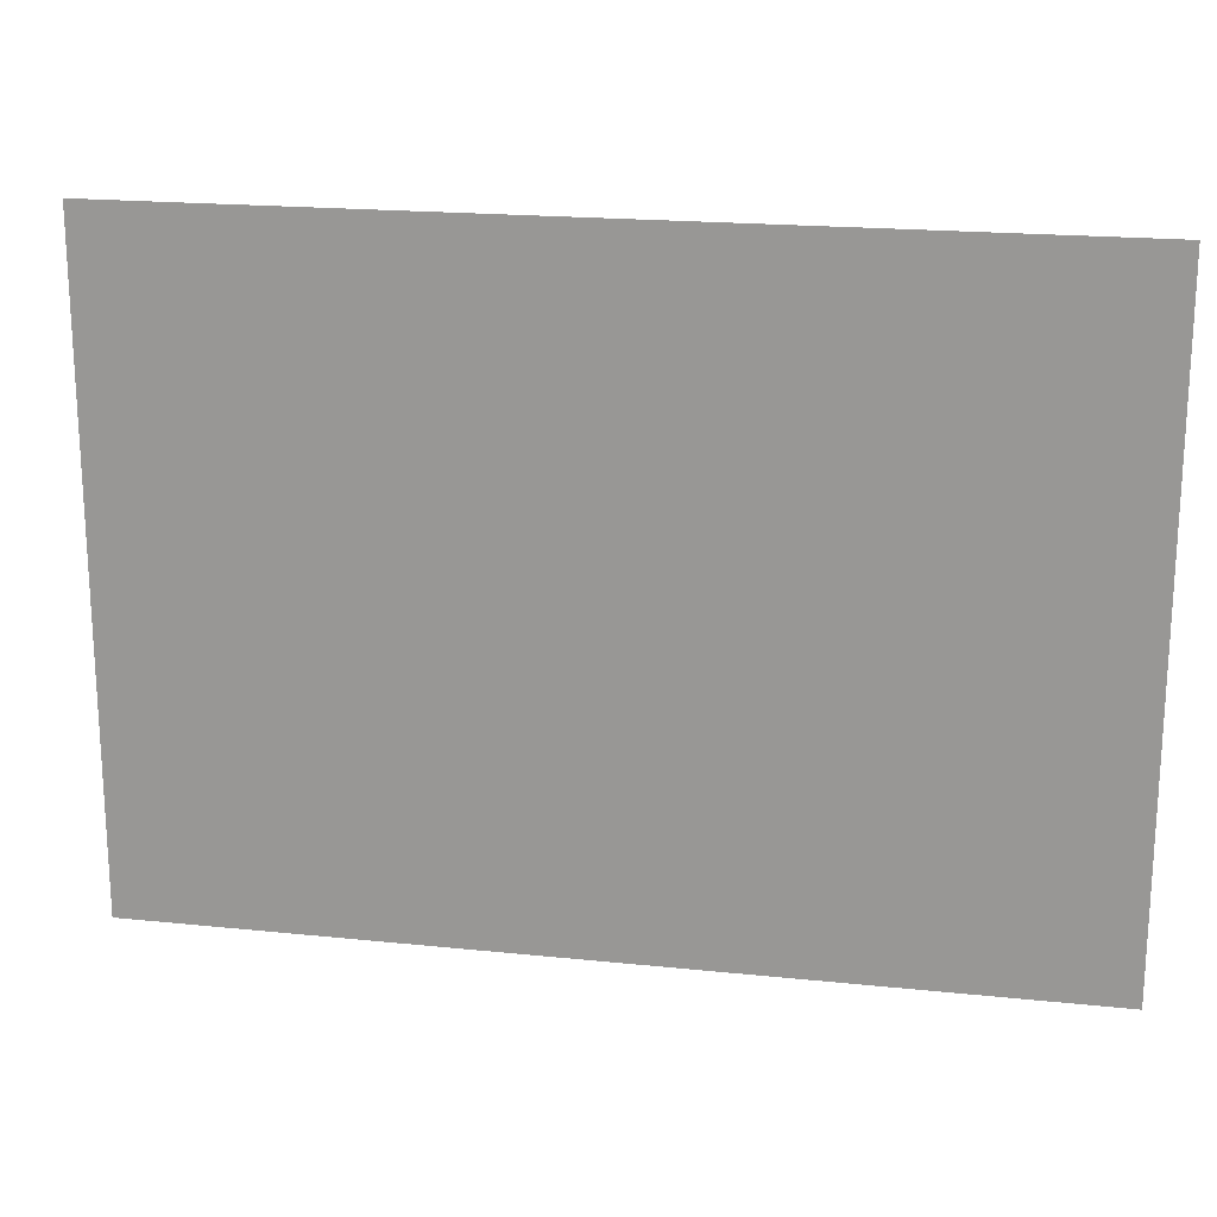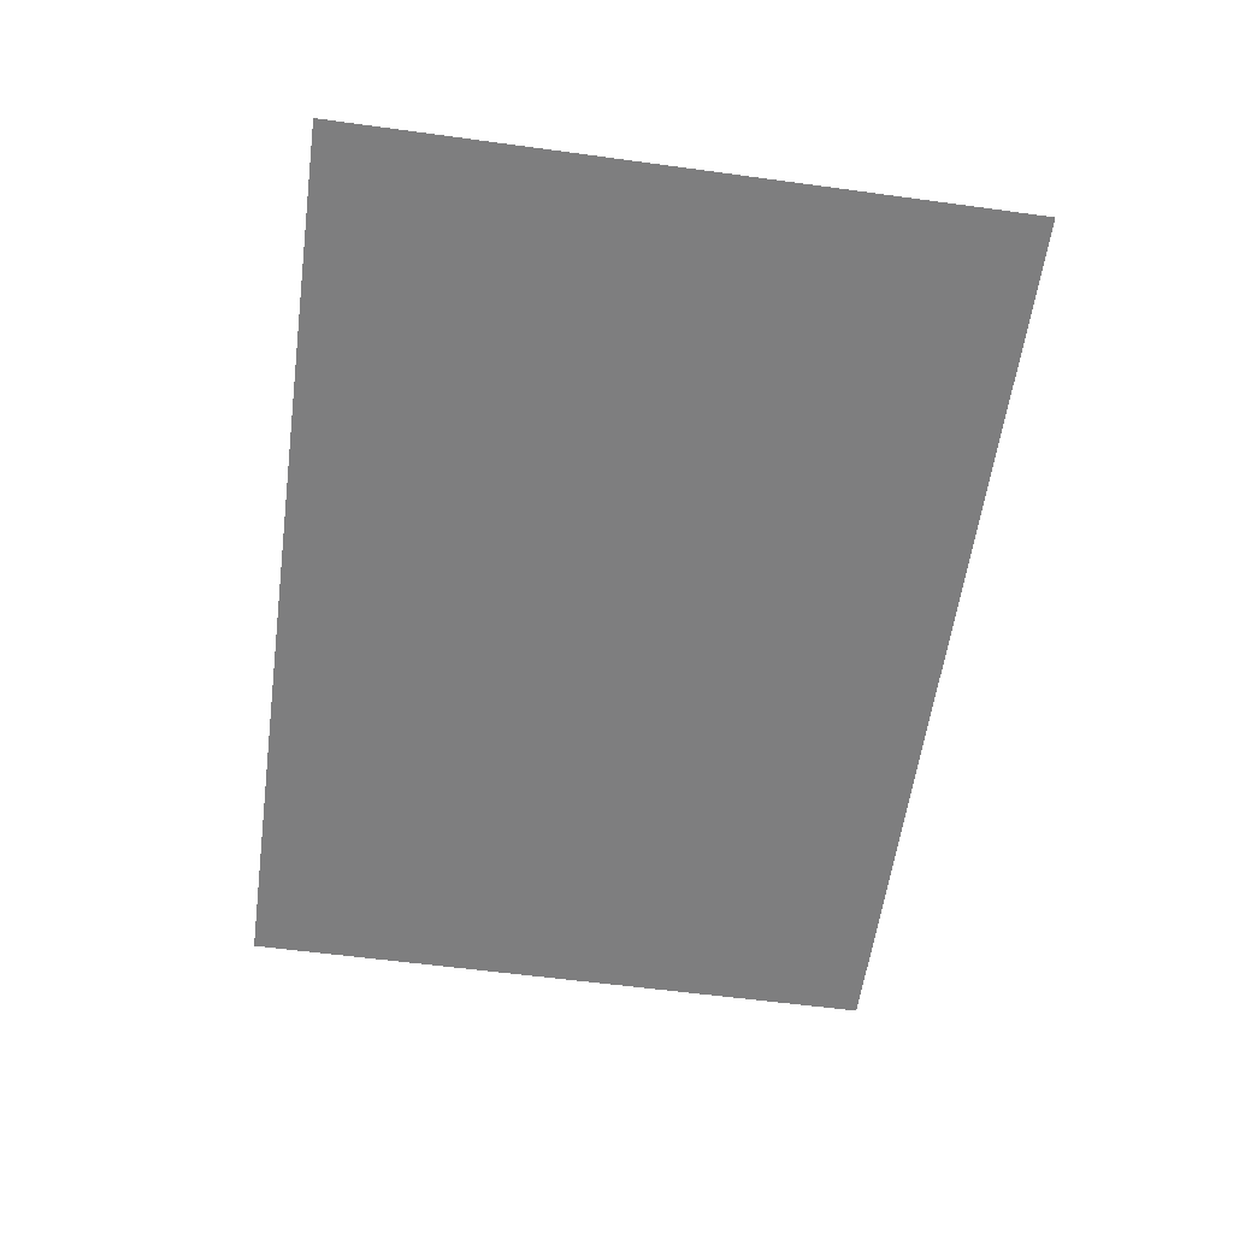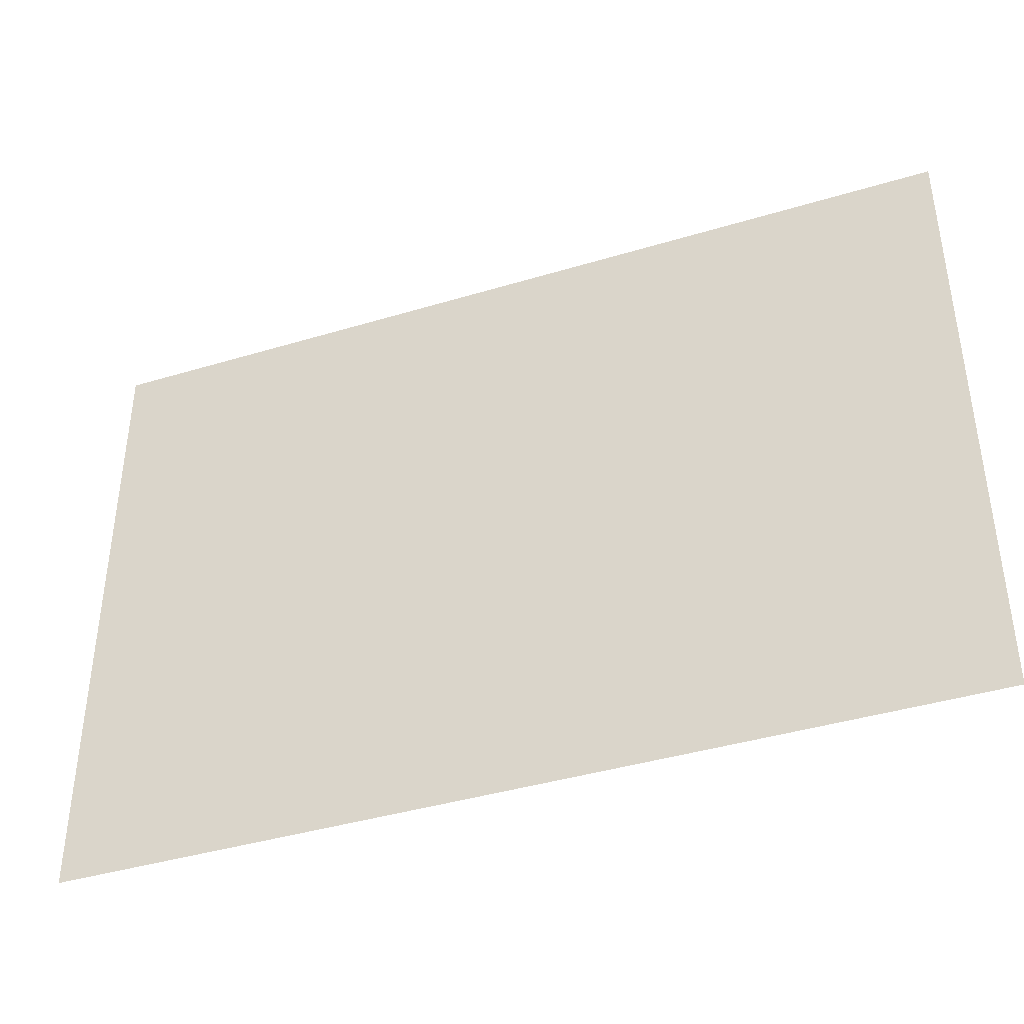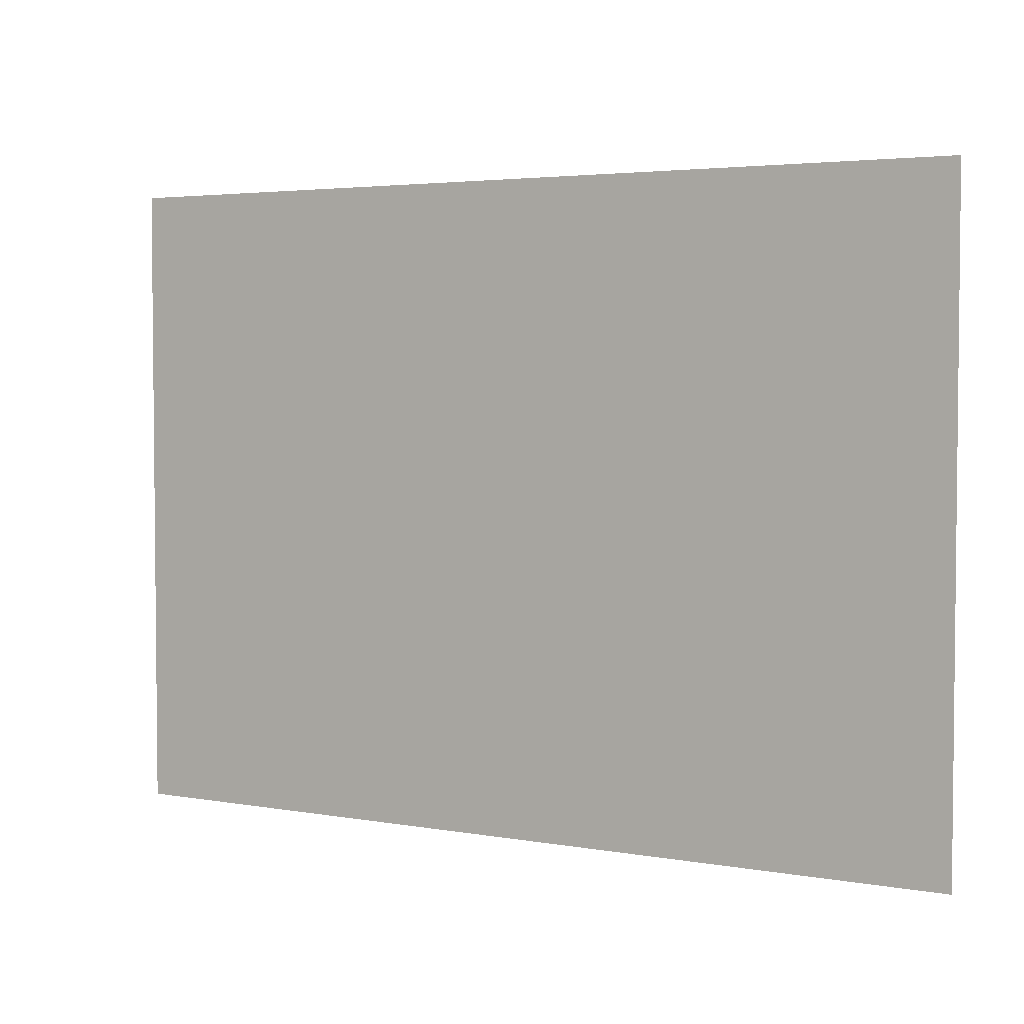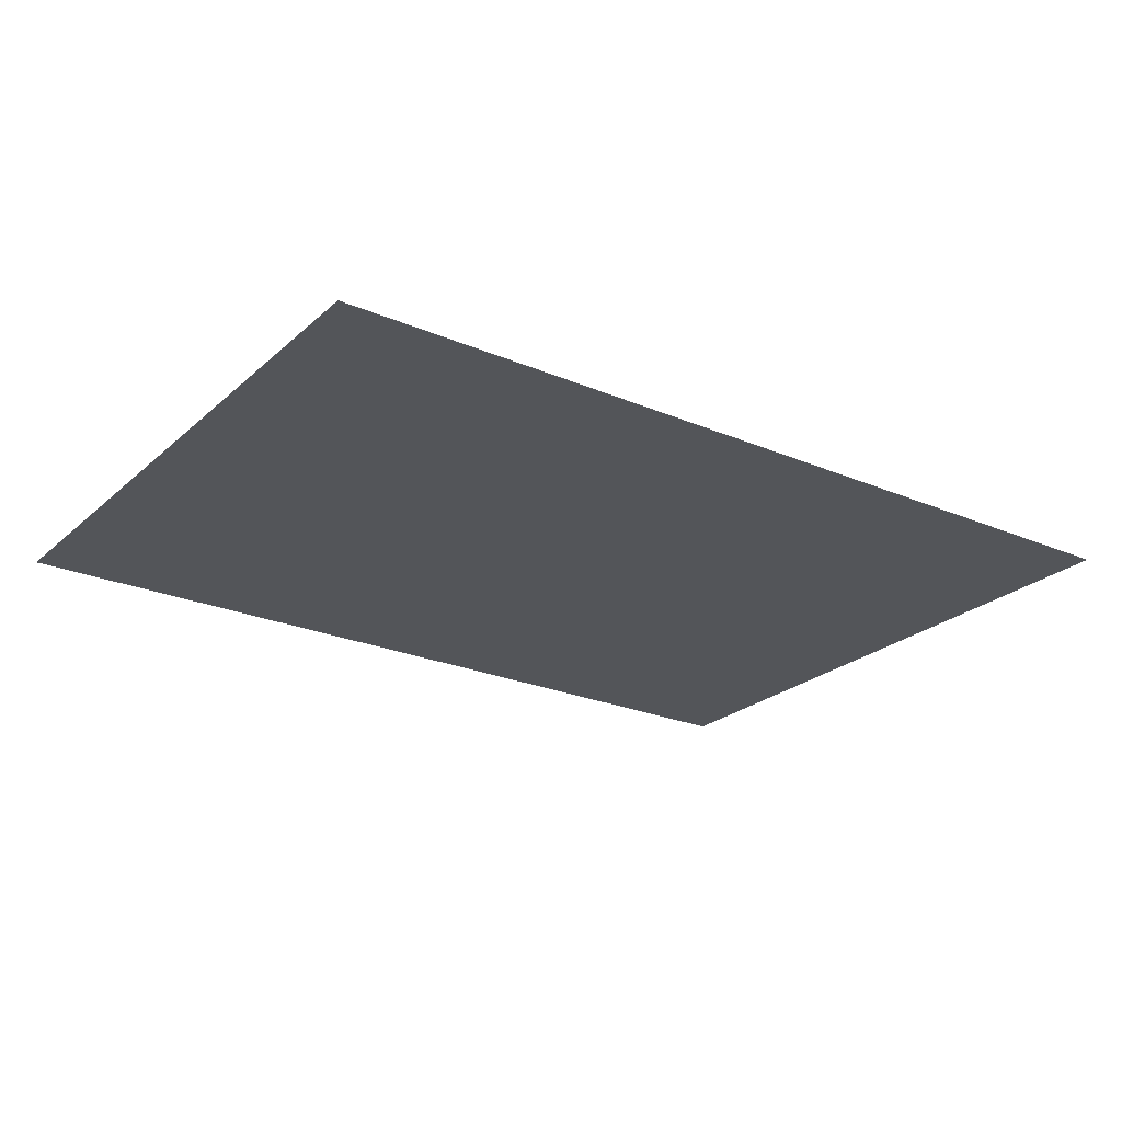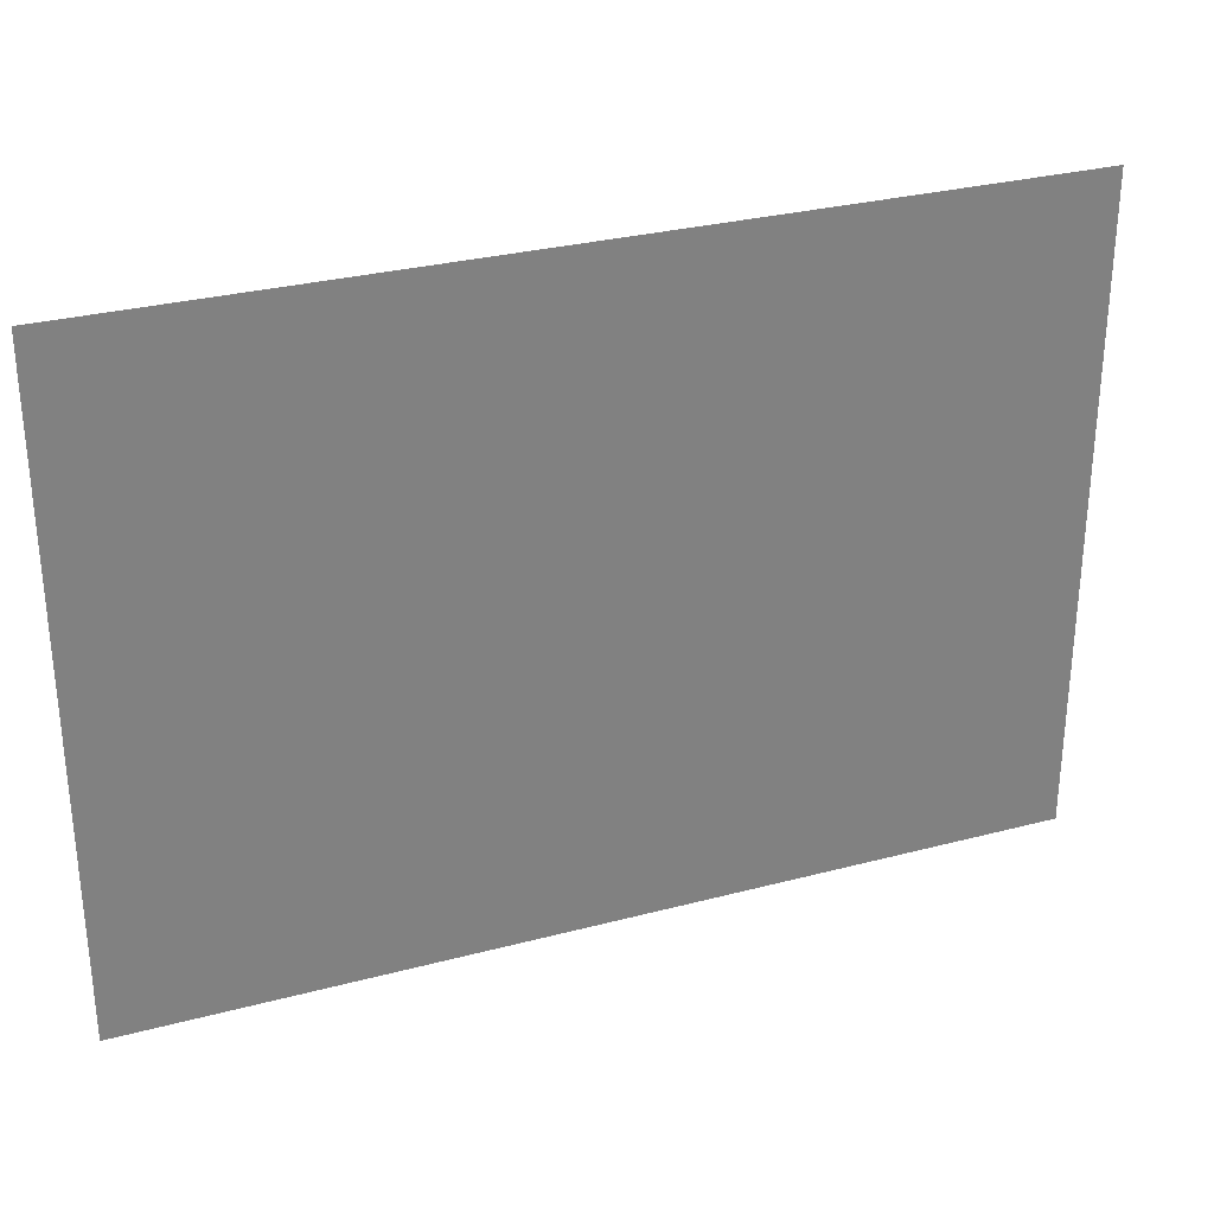
<metadata>
{"format":"obj","ext":"obj","renderer":"f3d","projection":"perspective","resolution":1024,"background":"white","views":[{"elev":19.2,"azim":11.1,"up":"+Y"},{"elev":-59.4,"azim":82.1,"up":"+Z"},{"elev":-40.7,"azim":20.3,"up":"+Y"},{"elev":3.6,"azim":31.1,"up":"+Y"},{"elev":-24.1,"azim":144.8,"up":"+Z"},{"elev":29.9,"azim":158.9,"up":"+Y"}]}
</metadata>
<code>
v -640 -736 0
v -672 -736 0
v -672 -704 0
v -640 -704 0
v -672 -736 0
v -704 -736 0
v -704 -704 0
v -672 -704 0
v -704 -736 0
v -736 -736 0
v -736 -704 0
v -704 -704 0
v -736 -736 0
v -768 -736 0
v -768 -704 0
v -736 -704 0
v -768 -736 0
v -800 -736 0
v -800 -704 0
v -768 -704 0
v -800 -736 0
v -832 -736 0
v -832 -704 0
v -800 -704 0
v -832 -736 0
v -864 -736 0
v -864 -704 0
v -832 -704 0
v -640 -768 0
v -672 -768 0
v -672 -736 0
v -640 -736 0
v -672 -768 0
v -704 -768 0
v -704 -736 0
v -672 -736 0
v -704 -768 0
v -736 -768 0
v -736 -736 0
v -704 -736 0
v -736 -768 0
v -768 -768 0
v -768 -736 0
v -736 -736 0
v -768 -768 0
v -800 -768 0
v -800 -736 0
v -768 -736 0
v -800 -768 0
v -832 -768 0
v -832 -736 0
v -800 -736 0
v -832 -768 0
v -864 -768 0
v -864 -736 0
v -832 -736 0
v -640 -800 0
v -672 -800 0
v -672 -768 0
v -640 -768 0
v -672 -800 0
v -704 -800 0
v -704 -768 0
v -672 -768 0
v -704 -800 0
v -736 -800 0
v -736 -768 0
v -704 -768 0
v -736 -800 0
v -768 -800 0
v -768 -768 0
v -736 -768 0
v -768 -800 0
v -800 -800 0
v -800 -768 0
v -768 -768 0
v -800 -800 0
v -832 -800 0
v -832 -768 0
v -800 -768 0
v -832 -800 0
v -864 -800 0
v -864 -768 0
v -832 -768 0
v -640 -832 0
v -672 -832 0
v -672 -800 0
v -640 -800 0
v -672 -832 0
v -704 -832 0
v -704 -800 0
v -672 -800 0
v -704 -832 0
v -736 -832 0
v -736 -800 0
v -704 -800 0
v -736 -832 0
v -768 -832 0
v -768 -800 0
v -736 -800 0
v -768 -832 0
v -800 -832 0
v -800 -800 0
v -768 -800 0
v -800 -832 0
v -832 -832 0
v -832 -800 0
v -800 -800 0
v -832 -832 0
v -864 -832 0
v -864 -800 0
v -832 -800 0
v -640 -864 0
v -672 -864 0
v -672 -832 0
v -640 -832 0
v -672 -864 0
v -704 -864 0
v -704 -832 0
v -672 -832 0
v -704 -864 0
v -736 -864 0
v -736 -832 0
v -704 -832 0
v -736 -864 0
v -768 -864 0
v -768 -832 0
v -736 -832 0
v -768 -864 0
v -800 -864 0
v -800 -832 0
v -768 -832 0
v -800 -864 0
v -832 -864 0
v -832 -832 0
v -800 -832 0
v -832 -864 0
v -864 -864 0
v -864 -832 0
v -832 -832 0
g TestingMap2_mesh_0001
f 1 2 3 4
f 5 6 7 8
f 9 10 11 12
f 13 14 15 16
f 17 18 19 20
f 21 22 23 24
f 25 26 27 28
f 29 30 31 32
f 33 34 35 36
f 37 38 39 40
f 41 42 43 44
f 45 46 47 48
f 49 50 51 52
f 53 54 55 56
f 57 58 59 60
f 61 62 63 64
f 65 66 67 68
f 69 70 71 72
f 73 74 75 76
f 77 78 79 80
f 81 82 83 84
f 85 86 87 88
f 89 90 91 92
f 93 94 95 96
f 97 98 99 100
f 101 102 103 104
f 105 106 107 108
f 109 110 111 112
f 113 114 115 116
f 117 118 119 120
f 121 122 123 124
f 125 126 127 128
f 129 130 131 132
f 133 134 135 136
f 137 138 139 140

</code>
